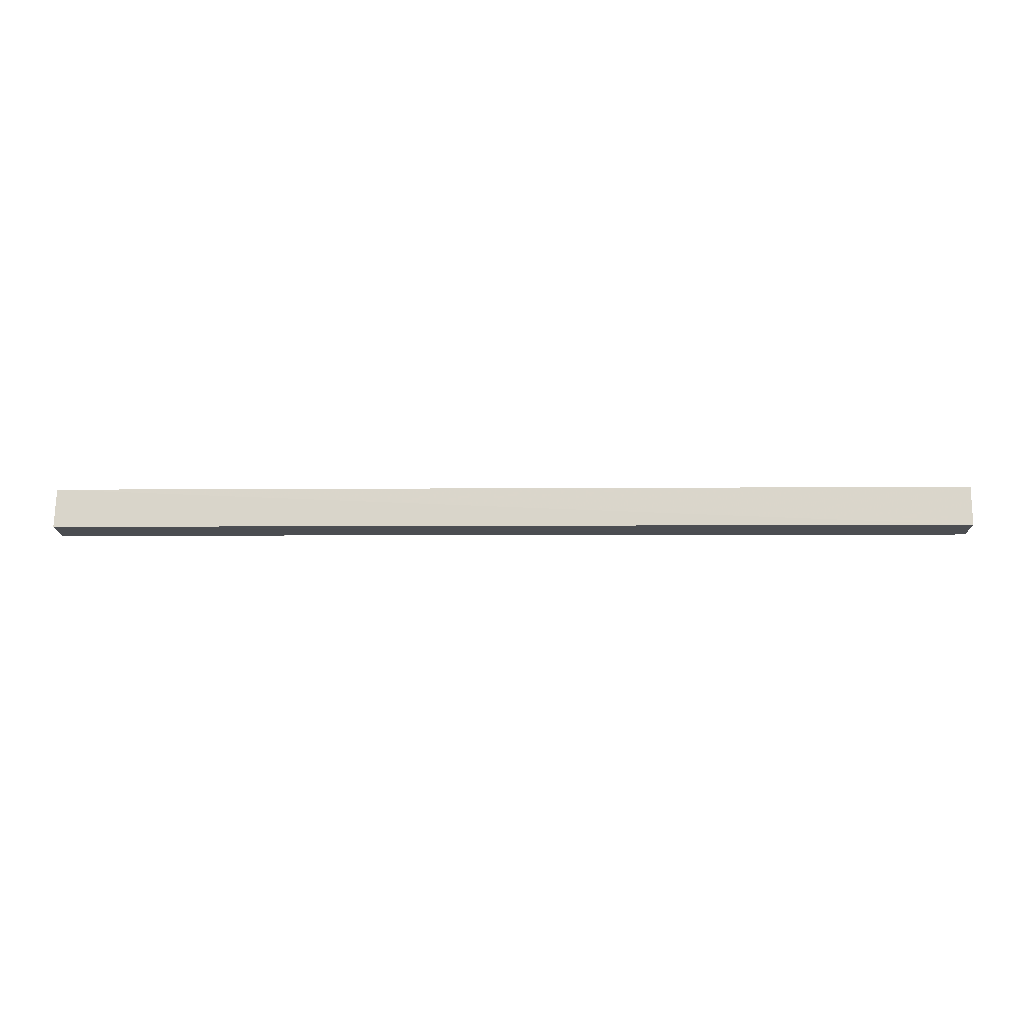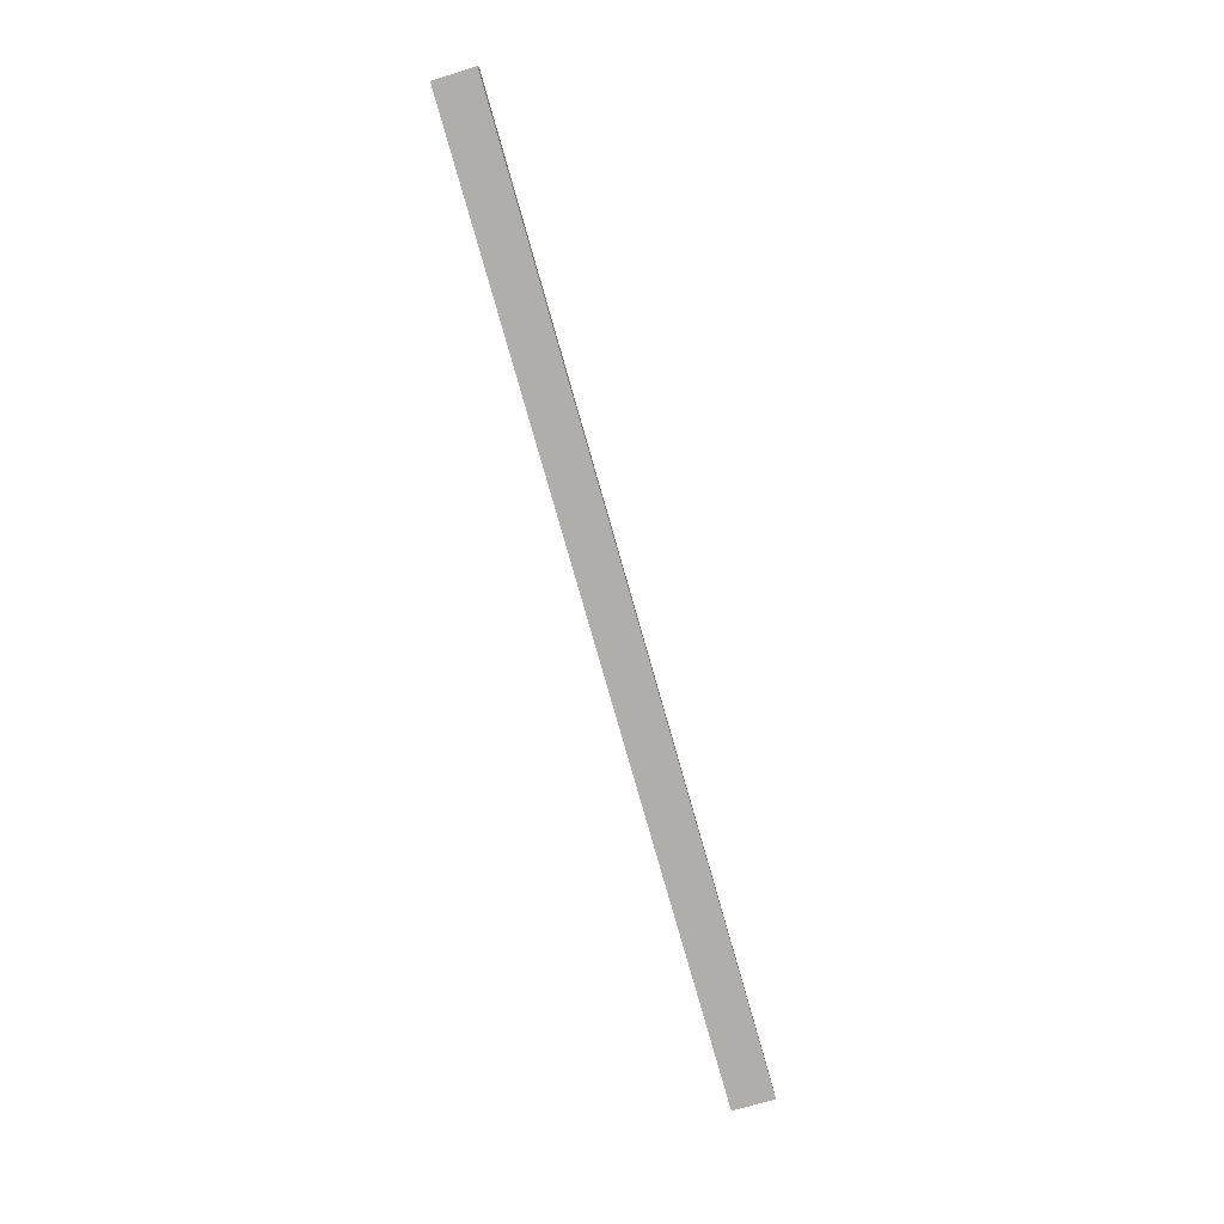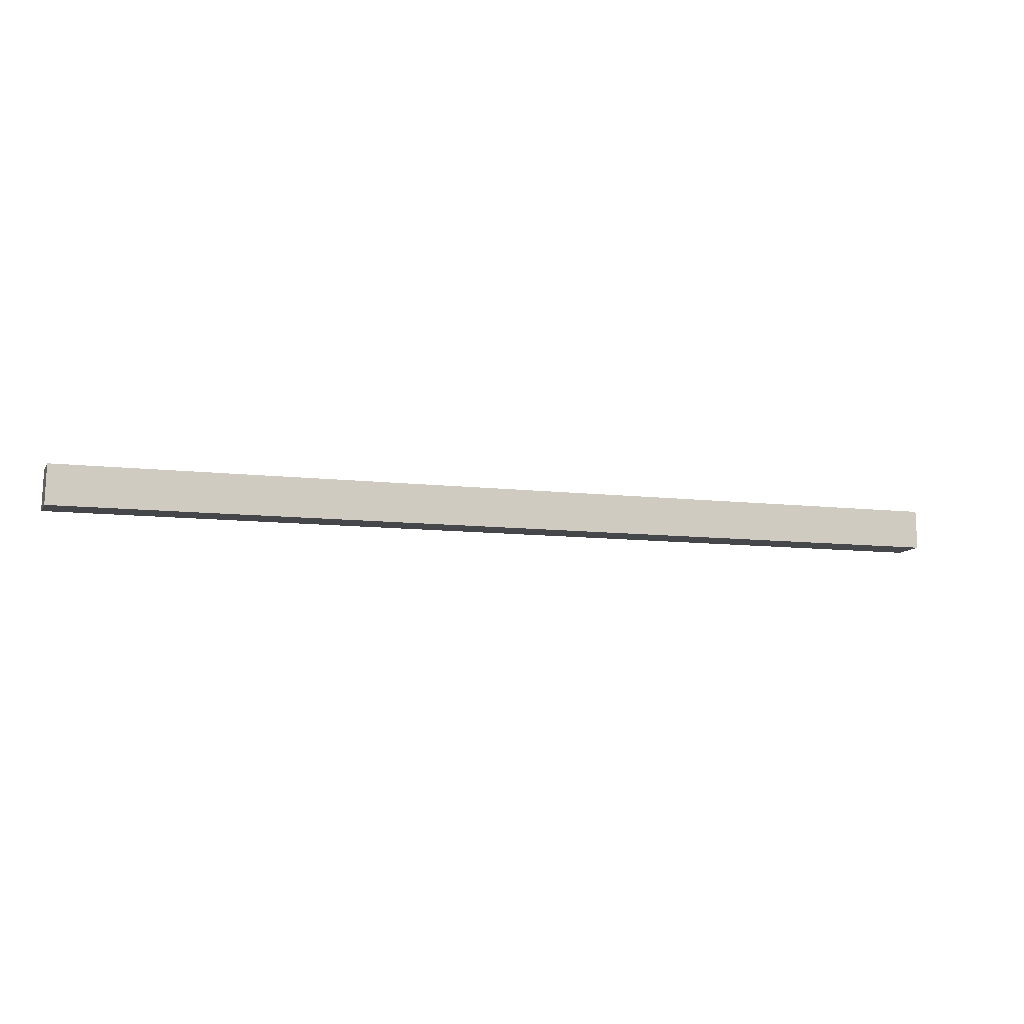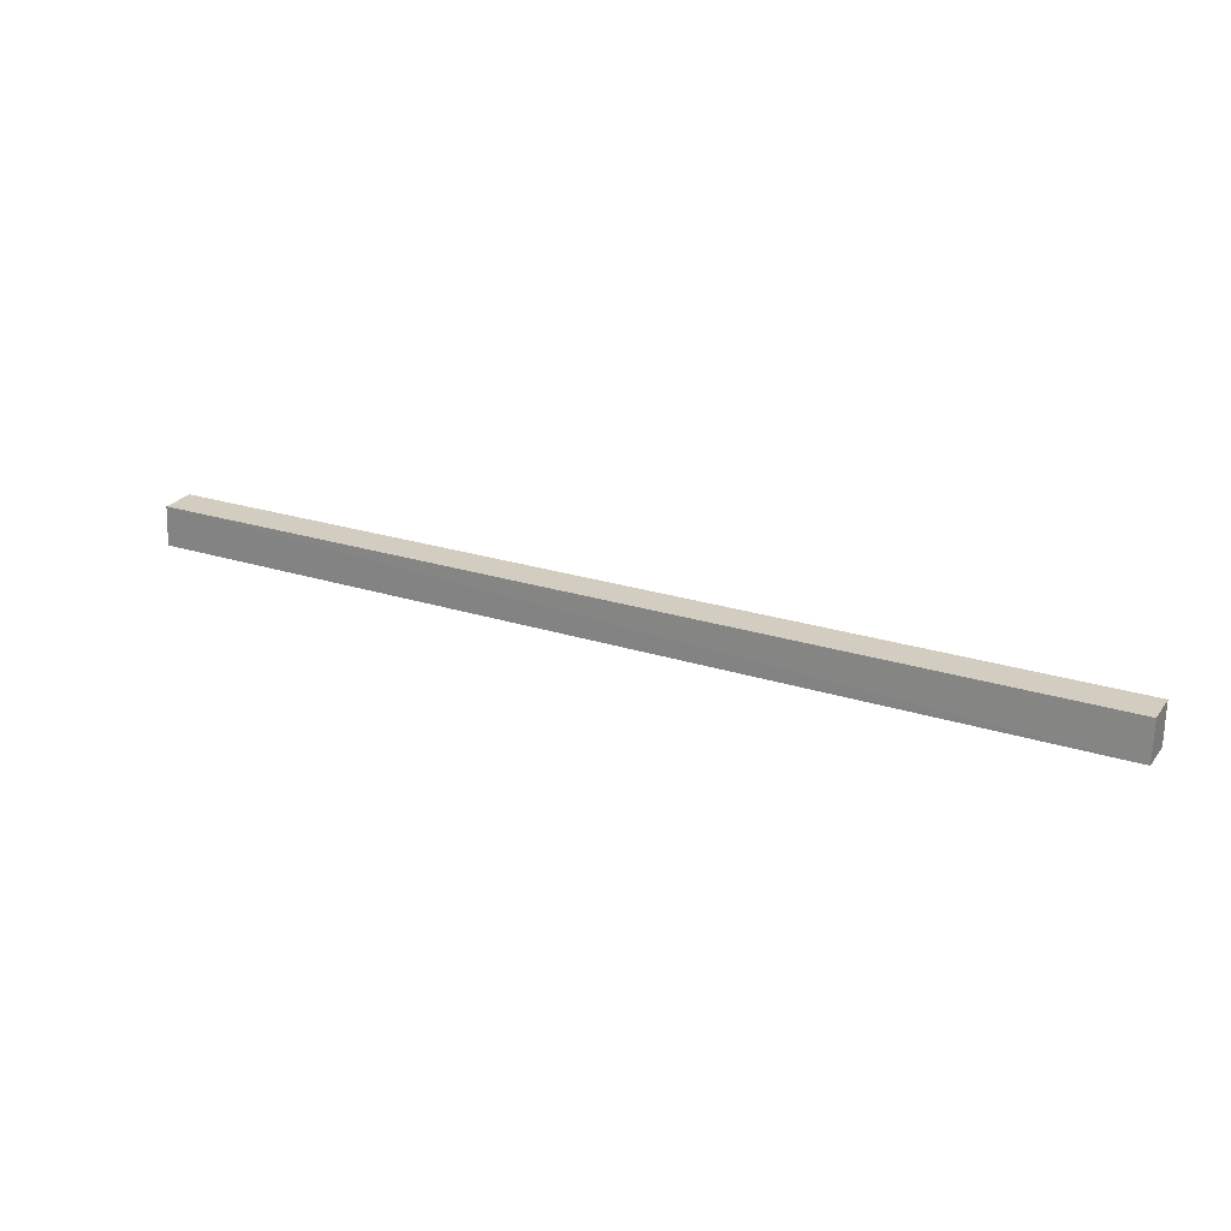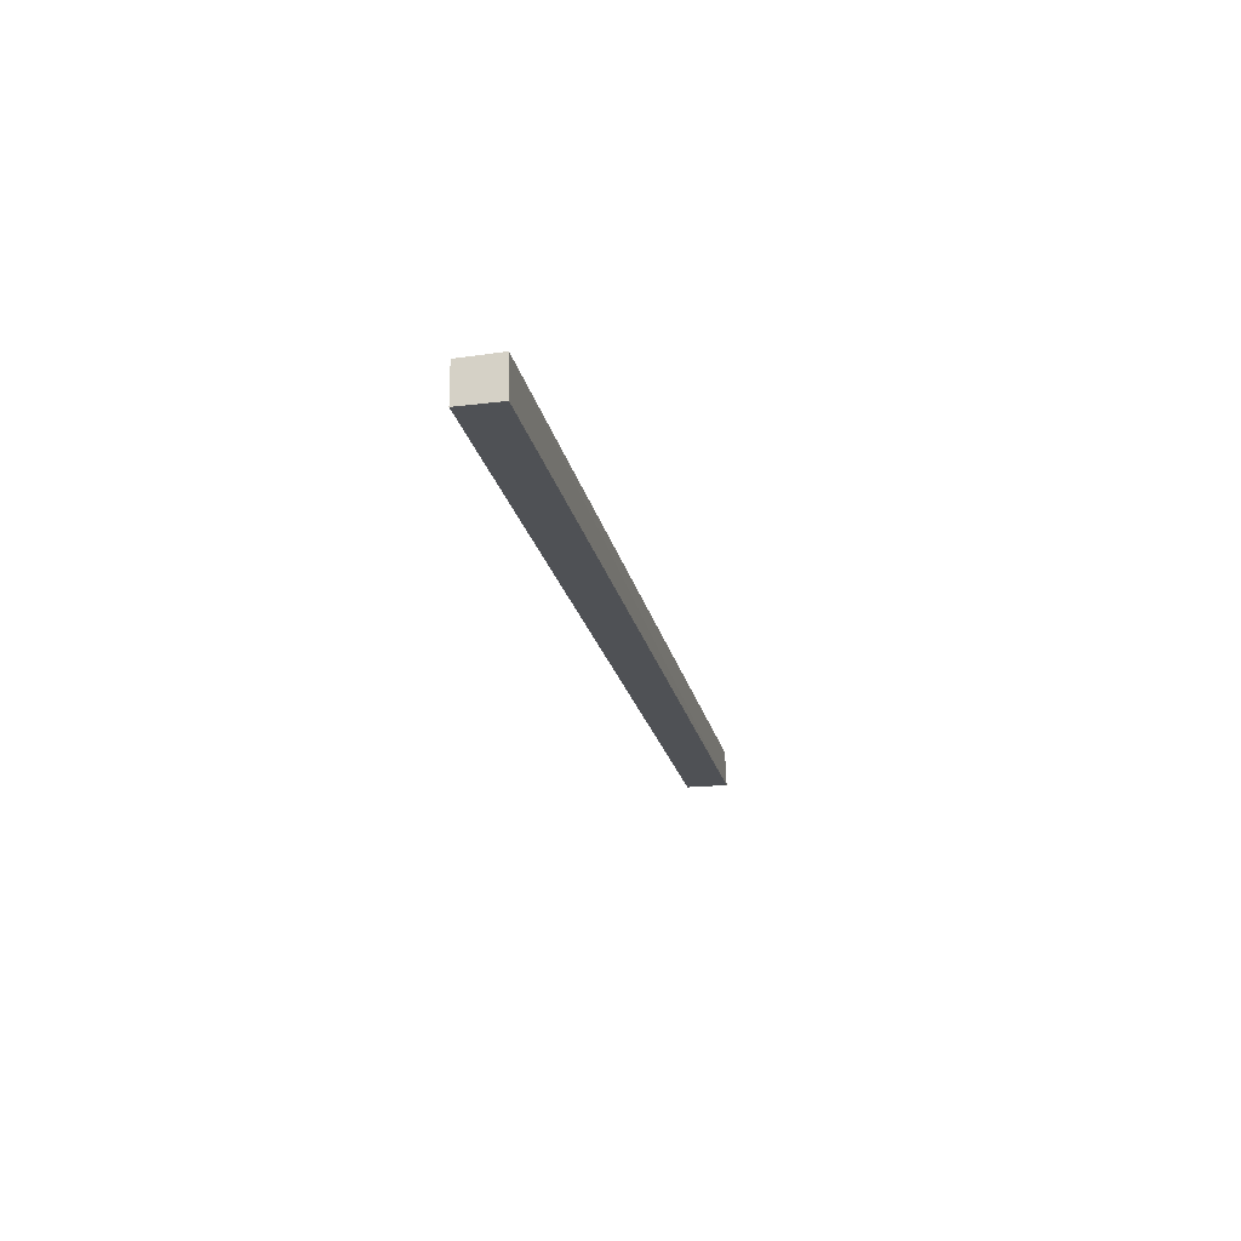
<metadata>
{"format":"obj","ext":"obj","renderer":"f3d","projection":"perspective","resolution":1024,"background":"white","views":[{"elev":-14.5,"azim":0.7,"up":"+Y"},{"elev":-77.6,"azim":-74.2,"up":"+Z"},{"elev":-8.5,"azim":-19.2,"up":"+Y"},{"elev":24.6,"azim":27.5,"up":"+Y"},{"elev":-20.0,"azim":-78.8,"up":"+Z"}]}
</metadata>
<code>
v 0.6488 0.03 1.399
v 0.6488 -0.02804 1.401
v 0.6488 -0.03 1.349
v -0.699 0.03 1.349
v -0.699 0.03 1.399
v 0.6488 0.03 1.349
v -0.7008 -0.02707 1.4
v -0.701 -0.02804 1.349
f 5 2 1
f 5 1 4
f 6 3 4
f 6 4 1
f 6 1 2
f 6 2 3
f 7 3 2
f 7 2 5
f 8 7 5
f 8 5 4
f 8 4 3
f 8 3 7

</code>
